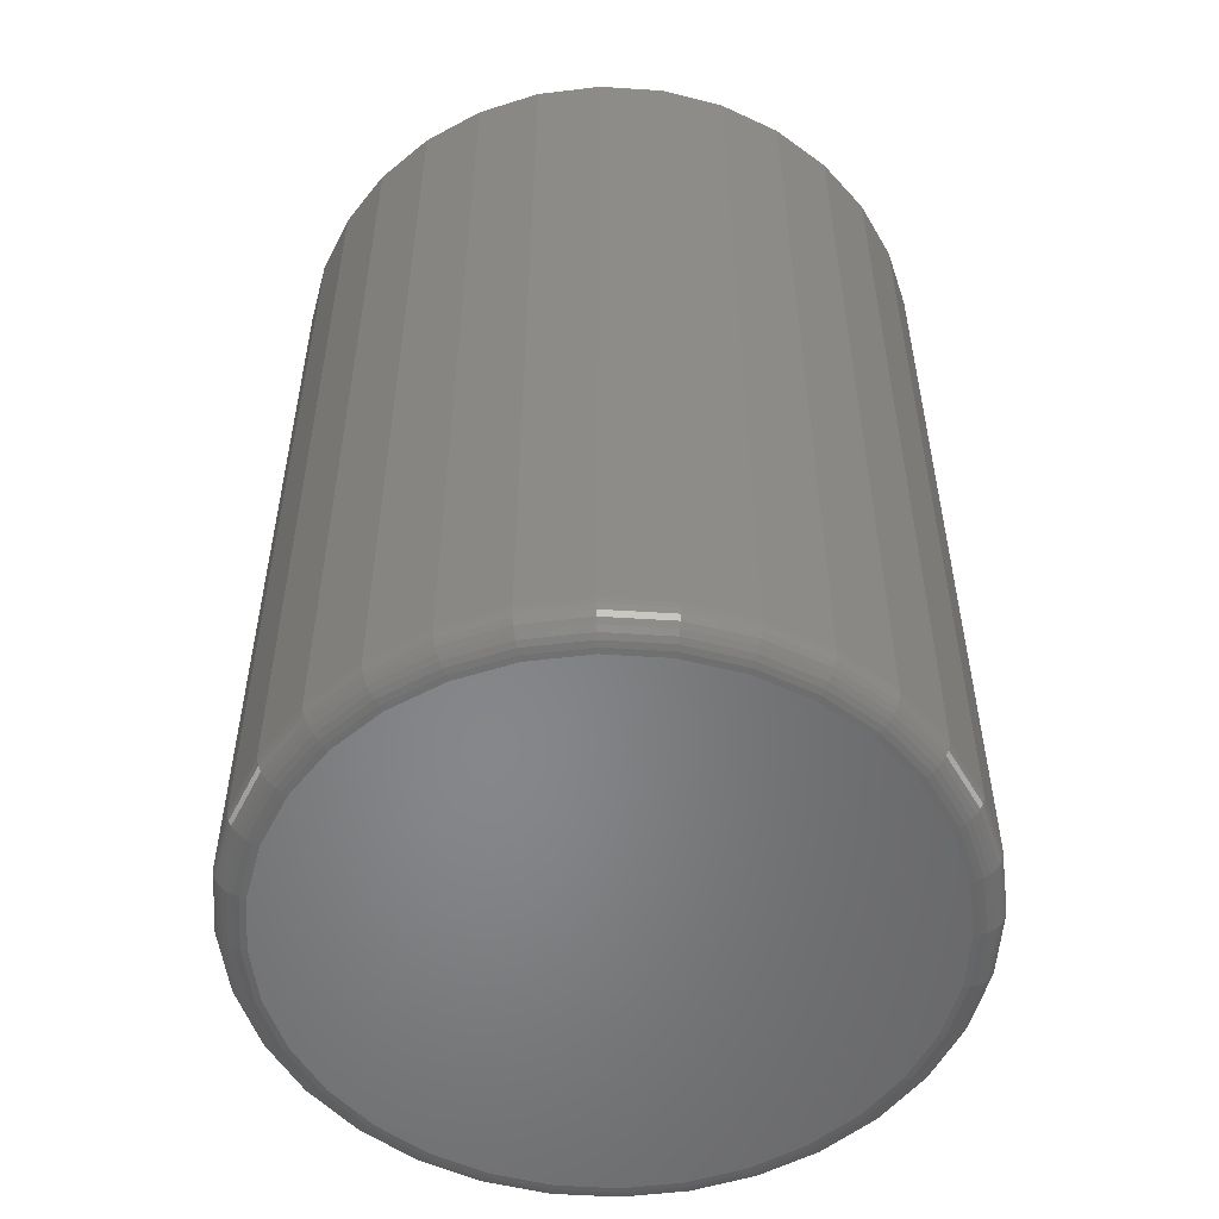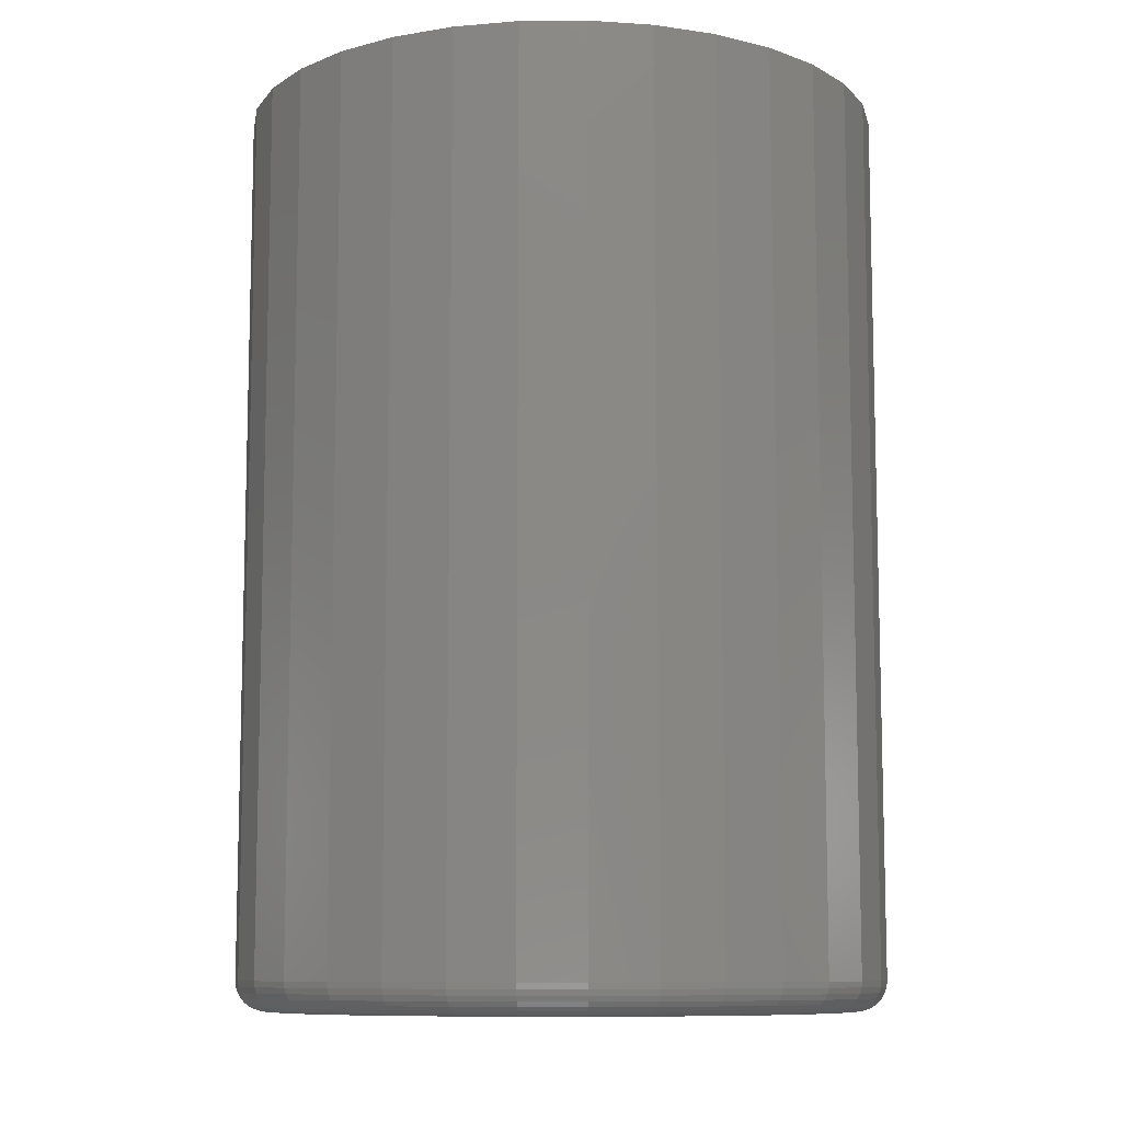
<metadata>
{"format":"stl","ext":"stl","renderer":"f3d","projection":"perspective","resolution":1024,"background":"white","views":[{"elev":-53.7,"azim":-20.8,"up":"+Z"},{"elev":-9.5,"azim":40.7,"up":"+Z"}]}
</metadata>
<code>
# stl→obj: 320 verts, 636 faces
v 0.007895 0.4584 -0.7109
v 0.09732 0.4496 -0.7109
v -0.08153 0.4496 -0.7109
v 0.007895 -0.4584 -0.7109
v -0.08153 -0.4496 -0.7109
v 0.09732 -0.4496 -0.7109
v -0.1675 -0.4235 -0.7109
v 0.1833 -0.4235 -0.7109
v -0.2468 -0.3811 -0.7109
v 0.2626 -0.3811 -0.7109
v -0.3162 -0.3241 -0.7109
v 0.332 -0.3241 -0.7109
v -0.3732 -0.2547 -0.7109
v 0.389 -0.2547 -0.7109
v -0.4156 -0.1754 -0.7109
v 0.4314 -0.1754 -0.7109
v -0.4417 -0.08943 -0.7109
v 0.4575 -0.08943 -0.7109
v -0.4505 -1.773e-16 -0.7109
v 0.4663 -1.421e-16 -0.7109
v -0.4417 0.08943 -0.7109
v 0.4575 0.08943 -0.7109
v -0.4156 0.1754 -0.7109
v 0.4314 0.1754 -0.7109
v -0.3732 0.2547 -0.7109
v 0.389 0.2547 -0.7109
v -0.3162 0.3241 -0.7109
v 0.332 0.3241 -0.7109
v -0.2468 0.3811 -0.7109
v 0.2626 0.3811 -0.7109
v -0.1675 0.4235 -0.7109
v 0.1833 0.4235 -0.7109
v 0.5132 -5.725e-16 -0.6641
v 0.5132 0 0.7109
v 0.5034 -0.09857 -0.6641
v 0.5034 -0.09857 0.7109
v 0.4747 -0.1934 -0.6641
v 0.4747 -0.1934 0.7109
v 0.428 -0.2807 -0.6641
v 0.428 -0.2807 0.7109
v 0.3652 -0.3573 -0.6641
v 0.3652 -0.3573 0.7109
v 0.2886 -0.4201 -0.6641
v 0.2886 -0.4201 0.7109
v 0.2013 -0.4668 -0.6641
v 0.2013 -0.4668 0.7109
v 0.1065 -0.4956 -0.6641
v 0.1065 -0.4956 0.7109
v 0.007895 -0.5053 -0.6641
v 0.007895 -0.5053 0.7109
v -0.09068 -0.4956 -0.6641
v -0.09068 -0.4956 0.7109
v -0.1855 -0.4668 -0.6641
v -0.1855 -0.4668 0.7109
v -0.2728 -0.4201 -0.6641
v -0.2728 -0.4201 0.7109
v -0.3494 -0.3573 -0.6641
v -0.3494 -0.3573 0.7109
v -0.4122 -0.2807 -0.6641
v -0.4122 -0.2807 0.7109
v -0.4589 -0.1934 -0.6641
v -0.4589 -0.1934 0.7109
v -0.4877 -0.09857 -0.6641
v -0.4877 -0.09857 0.7109
v -0.4974 6.187e-17 -0.6641
v -0.4974 6.187e-17 0.7109
v -0.4877 0.09857 -0.6641
v -0.4877 0.09857 0.7109
v -0.4589 0.1934 -0.6641
v -0.4589 0.1934 0.7109
v -0.4122 0.2807 -0.6641
v -0.4122 0.2807 0.7109
v -0.3494 0.3573 -0.6641
v -0.3494 0.3573 0.7109
v -0.2728 0.4201 -0.6641
v -0.2728 0.4201 0.7109
v -0.1855 0.4668 -0.6641
v -0.1855 0.4668 0.7109
v -0.09068 0.4956 -0.6641
v -0.09068 0.4956 0.7109
v 0.007895 0.5053 -0.6641
v 0.007895 0.5053 0.7109
v 0.1065 0.4956 -0.6641
v 0.1065 0.4956 0.7109
v 0.2013 0.4668 -0.6641
v 0.2013 0.4668 0.7109
v 0.2886 0.4201 -0.6641
v 0.2886 0.4201 0.7109
v 0.3652 0.3573 -0.6641
v 0.3652 0.3573 0.7109
v 0.428 0.2807 -0.6641
v 0.428 0.2807 0.7109
v 0.4747 0.1934 -0.6641
v 0.4747 0.1934 0.7109
v 0.5034 0.09857 -0.6641
v 0.5034 0.09857 0.7109
v -0.4965 -1.943e-16 -0.6732
v -0.4868 0.0984 -0.6732
v -0.4938 -1.665e-16 -0.682
v -0.4842 0.09788 -0.682
v -0.4895 -1.388e-16 -0.6901
v -0.4799 0.09703 -0.6901
v -0.4836 -1.388e-16 -0.6972
v -0.4742 0.09589 -0.6972
v -0.4765 -1.665e-16 -0.703
v -0.4672 0.09451 -0.703
v -0.4684 -1.388e-16 -0.7074
v -0.4593 0.09293 -0.7074
v -0.4596 -1.665e-16 -0.71
v -0.4507 0.09121 -0.71
v 0.5026 0.0984 -0.6732
v 0.5123 -3.331e-16 -0.6732
v 0.4999 0.09788 -0.682
v 0.5096 -3.331e-16 -0.682
v 0.4957 0.09703 -0.6901
v 0.5053 -3.331e-16 -0.6901
v 0.49 0.09589 -0.6972
v 0.4994 -3.331e-16 -0.6972
v 0.483 0.09451 -0.703
v 0.4923 -3.331e-16 -0.703
v 0.4751 0.09293 -0.7074
v 0.4842 -3.331e-16 -0.7074
v 0.4664 0.09121 -0.71
v 0.4754 -3.053e-16 -0.71
v 0.4739 0.193 -0.6732
v 0.4714 0.192 -0.682
v 0.4674 0.1903 -0.6901
v 0.462 0.1881 -0.6972
v 0.4555 0.1854 -0.703
v 0.448 0.1823 -0.7074
v 0.4398 0.1789 -0.71
v 0.4273 0.2802 -0.6732
v 0.425 0.2787 -0.682
v 0.4214 0.2763 -0.6901
v 0.4166 0.2731 -0.6972
v 0.4107 0.2691 -0.703
v 0.4039 0.2646 -0.7074
v 0.3966 0.2597 -0.71
v 0.3645 0.3566 -0.6732
v 0.3626 0.3548 -0.682
v 0.3596 0.3517 -0.6901
v 0.3555 0.3476 -0.6972
v 0.3504 0.3425 -0.703
v 0.3447 0.3368 -0.7074
v 0.3385 0.3306 -0.71
v 0.2881 0.4194 -0.6732
v 0.2866 0.4171 -0.682
v 0.2842 0.4135 -0.6901
v 0.281 0.4087 -0.6972
v 0.277 0.4028 -0.703
v 0.2725 0.3961 -0.7074
v 0.2676 0.3887 -0.71
v 0.2009 0.466 -0.6732
v 0.1999 0.4635 -0.682
v 0.1982 0.4595 -0.6901
v 0.196 0.4541 -0.6972
v 0.1933 0.4476 -0.703
v 0.1902 0.4401 -0.7074
v 0.1868 0.4319 -0.71
v 0.1063 0.4947 -0.6732
v 0.1058 0.4921 -0.682
v 0.1049 0.4878 -0.6901
v 0.1038 0.4821 -0.6972
v 0.1024 0.4751 -0.703
v 0.1008 0.4672 -0.7074
v 0.09911 0.4585 -0.71
v 0.007895 0.5044 -0.6732
v 0.007895 0.5017 -0.682
v 0.007895 0.4974 -0.6901
v 0.007895 0.4915 -0.6972
v 0.007895 0.4844 -0.703
v 0.007895 0.4763 -0.7074
v 0.007895 0.4675 -0.71
v -0.0905 0.4947 -0.6732
v -0.08998 0.4921 -0.682
v -0.08914 0.4878 -0.6901
v -0.088 0.4821 -0.6972
v -0.08661 0.4751 -0.703
v -0.08503 0.4672 -0.7074
v -0.08332 0.4585 -0.71
v -0.1851 0.466 -0.6732
v -0.1841 0.4635 -0.682
v -0.1824 0.4595 -0.6901
v -0.1802 0.4541 -0.6972
v -0.1775 0.4476 -0.703
v -0.1744 0.4401 -0.7074
v -0.171 0.4319 -0.71
v -0.2723 0.4194 -0.6732
v -0.2708 0.4171 -0.682
v -0.2684 0.4135 -0.6901
v -0.2652 0.4087 -0.6972
v -0.2612 0.4028 -0.703
v -0.2567 0.3961 -0.7074
v -0.2519 0.3887 -0.71
v -0.3487 0.3566 -0.6732
v -0.3469 0.3548 -0.682
v -0.3438 0.3517 -0.6901
v -0.3397 0.3476 -0.6972
v -0.3346 0.3425 -0.703
v -0.3289 0.3368 -0.7074
v -0.3227 0.3306 -0.71
v -0.4115 0.2802 -0.6732
v -0.4092 0.2787 -0.682
v -0.4056 0.2763 -0.6901
v -0.4008 0.2731 -0.6972
v -0.3949 0.2691 -0.703
v -0.3882 0.2646 -0.7074
v -0.3808 0.2597 -0.71
v -0.4581 0.193 -0.6732
v -0.4556 0.192 -0.682
v -0.4516 0.1903 -0.6901
v -0.4462 0.1881 -0.6972
v -0.4397 0.1854 -0.703
v -0.4322 0.1823 -0.7074
v -0.424 0.1789 -0.71
v 0.5026 -0.0984 -0.6732
v 0.4999 -0.09788 -0.682
v 0.4957 -0.09703 -0.6901
v 0.49 -0.09589 -0.6972
v 0.483 -0.09451 -0.703
v 0.4751 -0.09293 -0.7074
v 0.4664 -0.09121 -0.71
v -0.4868 -0.0984 -0.6732
v -0.4842 -0.09788 -0.682
v -0.4799 -0.09703 -0.6901
v -0.4742 -0.09589 -0.6972
v -0.4672 -0.09451 -0.703
v -0.4593 -0.09293 -0.7074
v -0.4507 -0.09121 -0.71
v -0.4581 -0.193 -0.6732
v -0.4556 -0.192 -0.682
v -0.4516 -0.1903 -0.6901
v -0.4462 -0.1881 -0.6972
v -0.4397 -0.1854 -0.703
v -0.4322 -0.1823 -0.7074
v -0.424 -0.1789 -0.71
v -0.4115 -0.2802 -0.6732
v -0.4092 -0.2787 -0.682
v -0.4056 -0.2763 -0.6901
v -0.4008 -0.2731 -0.6972
v -0.3949 -0.2691 -0.703
v -0.3882 -0.2646 -0.7074
v -0.3808 -0.2597 -0.71
v -0.3487 -0.3566 -0.6732
v -0.3469 -0.3548 -0.682
v -0.3438 -0.3517 -0.6901
v -0.3397 -0.3476 -0.6972
v -0.3346 -0.3425 -0.703
v -0.3289 -0.3368 -0.7074
v -0.3227 -0.3306 -0.71
v -0.2723 -0.4194 -0.6732
v -0.2708 -0.4171 -0.682
v -0.2684 -0.4135 -0.6901
v -0.2652 -0.4087 -0.6972
v -0.2612 -0.4028 -0.703
v -0.2567 -0.3961 -0.7074
v -0.2519 -0.3887 -0.71
v -0.1851 -0.466 -0.6732
v -0.1841 -0.4635 -0.682
v -0.1824 -0.4595 -0.6901
v -0.1802 -0.4541 -0.6972
v -0.1775 -0.4476 -0.703
v -0.1744 -0.4401 -0.7074
v -0.171 -0.4319 -0.71
v -0.0905 -0.4947 -0.6732
v -0.08998 -0.4921 -0.682
v -0.08914 -0.4878 -0.6901
v -0.088 -0.4821 -0.6972
v -0.08661 -0.4751 -0.703
v -0.08503 -0.4672 -0.7074
v -0.08332 -0.4585 -0.71
v 0.007895 -0.5044 -0.6732
v 0.007895 -0.5017 -0.682
v 0.007895 -0.4974 -0.6901
v 0.007895 -0.4915 -0.6972
v 0.007895 -0.4844 -0.703
v 0.007895 -0.4763 -0.7074
v 0.007895 -0.4675 -0.71
v 0.1063 -0.4947 -0.6732
v 0.1058 -0.4921 -0.682
v 0.1049 -0.4878 -0.6901
v 0.1038 -0.4821 -0.6972
v 0.1024 -0.4751 -0.703
v 0.1008 -0.4672 -0.7074
v 0.09911 -0.4585 -0.71
v 0.2009 -0.466 -0.6732
v 0.1999 -0.4635 -0.682
v 0.1982 -0.4595 -0.6901
v 0.196 -0.4541 -0.6972
v 0.1933 -0.4476 -0.703
v 0.1902 -0.4401 -0.7074
v 0.1868 -0.4319 -0.71
v 0.2881 -0.4194 -0.6732
v 0.2866 -0.4171 -0.682
v 0.2842 -0.4135 -0.6901
v 0.281 -0.4087 -0.6972
v 0.277 -0.4028 -0.703
v 0.2725 -0.3961 -0.7074
v 0.2676 -0.3887 -0.71
v 0.3645 -0.3566 -0.6732
v 0.3626 -0.3548 -0.682
v 0.3596 -0.3517 -0.6901
v 0.3555 -0.3476 -0.6972
v 0.3504 -0.3425 -0.703
v 0.3447 -0.3368 -0.7074
v 0.3385 -0.3306 -0.71
v 0.4273 -0.2802 -0.6732
v 0.425 -0.2787 -0.682
v 0.4214 -0.2763 -0.6901
v 0.4166 -0.2731 -0.6972
v 0.4107 -0.2691 -0.703
v 0.4039 -0.2646 -0.7074
v 0.3966 -0.2597 -0.71
v 0.4739 -0.193 -0.6732
v 0.4714 -0.192 -0.682
v 0.4674 -0.1903 -0.6901
v 0.462 -0.1881 -0.6972
v 0.4555 -0.1854 -0.703
v 0.448 -0.1823 -0.7074
v 0.4398 -0.1789 -0.71
f 1 2 3
f 4 5 6
f 6 5 7
f 6 7 8
f 8 7 9
f 8 9 10
f 10 9 11
f 10 11 12
f 12 11 13
f 12 13 14
f 14 13 15
f 14 15 16
f 16 15 17
f 16 17 18
f 18 17 19
f 18 19 20
f 20 19 21
f 20 21 22
f 22 21 23
f 22 23 24
f 24 23 25
f 24 25 26
f 26 25 27
f 26 27 28
f 28 27 29
f 28 29 30
f 30 29 31
f 30 31 32
f 32 31 3
f 32 3 2
f 33 34 35
f 35 34 36
f 35 36 37
f 37 36 38
f 37 38 39
f 39 38 40
f 39 40 41
f 41 40 42
f 41 42 43
f 43 42 44
f 43 44 45
f 45 44 46
f 45 46 47
f 47 46 48
f 47 48 49
f 49 48 50
f 49 50 51
f 51 50 52
f 51 52 53
f 53 52 54
f 53 54 55
f 55 54 56
f 55 56 57
f 57 56 58
f 57 58 59
f 59 58 60
f 59 60 61
f 61 60 62
f 61 62 63
f 63 62 64
f 63 64 65
f 65 64 66
f 65 66 67
f 67 66 68
f 67 68 69
f 69 68 70
f 69 70 71
f 71 70 72
f 71 72 73
f 73 72 74
f 73 74 75
f 75 74 76
f 75 76 77
f 77 76 78
f 77 78 79
f 79 78 80
f 79 80 81
f 81 80 82
f 81 82 83
f 83 82 84
f 83 84 85
f 85 84 86
f 85 86 87
f 87 86 88
f 87 88 89
f 89 88 90
f 89 90 91
f 91 90 92
f 91 92 93
f 93 92 94
f 93 94 95
f 95 94 96
f 95 96 33
f 33 96 34
f 65 67 97
f 97 67 98
f 97 98 99
f 99 98 100
f 99 100 101
f 101 100 102
f 101 102 103
f 103 102 104
f 103 104 105
f 105 104 106
f 105 106 107
f 107 106 108
f 107 108 109
f 109 108 110
f 109 110 19
f 19 110 21
f 95 33 111
f 111 33 112
f 111 112 113
f 113 112 114
f 113 114 115
f 115 114 116
f 115 116 117
f 117 116 118
f 117 118 119
f 119 118 120
f 119 120 121
f 121 120 122
f 121 122 123
f 123 122 124
f 123 124 22
f 22 124 20
f 93 95 125
f 125 95 111
f 125 111 126
f 126 111 113
f 126 113 127
f 127 113 115
f 127 115 128
f 128 115 117
f 128 117 129
f 129 117 119
f 129 119 130
f 130 119 121
f 130 121 131
f 131 121 123
f 131 123 24
f 24 123 22
f 91 93 132
f 132 93 125
f 132 125 133
f 133 125 126
f 133 126 134
f 134 126 127
f 134 127 135
f 135 127 128
f 135 128 136
f 136 128 129
f 136 129 137
f 137 129 130
f 137 130 138
f 138 130 131
f 138 131 26
f 26 131 24
f 89 91 139
f 139 91 132
f 139 132 140
f 140 132 133
f 140 133 141
f 141 133 134
f 141 134 142
f 142 134 135
f 142 135 143
f 143 135 136
f 143 136 144
f 144 136 137
f 144 137 145
f 145 137 138
f 145 138 28
f 28 138 26
f 87 89 146
f 146 89 139
f 146 139 147
f 147 139 140
f 147 140 148
f 148 140 141
f 148 141 149
f 149 141 142
f 149 142 150
f 150 142 143
f 150 143 151
f 151 143 144
f 151 144 152
f 152 144 145
f 152 145 30
f 30 145 28
f 85 87 153
f 153 87 146
f 153 146 154
f 154 146 147
f 154 147 155
f 155 147 148
f 155 148 156
f 156 148 149
f 156 149 157
f 157 149 150
f 157 150 158
f 158 150 151
f 158 151 159
f 159 151 152
f 159 152 32
f 32 152 30
f 83 85 160
f 160 85 153
f 160 153 161
f 161 153 154
f 161 154 162
f 162 154 155
f 162 155 163
f 163 155 156
f 163 156 164
f 164 156 157
f 164 157 165
f 165 157 158
f 165 158 166
f 166 158 159
f 166 159 2
f 2 159 32
f 81 83 167
f 167 83 160
f 167 160 168
f 168 160 161
f 168 161 169
f 169 161 162
f 169 162 170
f 170 162 163
f 170 163 171
f 171 163 164
f 171 164 172
f 172 164 165
f 172 165 173
f 173 165 166
f 173 166 1
f 1 166 2
f 79 81 174
f 174 81 167
f 174 167 175
f 175 167 168
f 175 168 176
f 176 168 169
f 176 169 177
f 177 169 170
f 177 170 178
f 178 170 171
f 178 171 179
f 179 171 172
f 179 172 180
f 180 172 173
f 180 173 3
f 3 173 1
f 77 79 181
f 181 79 174
f 181 174 182
f 182 174 175
f 182 175 183
f 183 175 176
f 183 176 184
f 184 176 177
f 184 177 185
f 185 177 178
f 185 178 186
f 186 178 179
f 186 179 187
f 187 179 180
f 187 180 31
f 31 180 3
f 75 77 188
f 188 77 181
f 188 181 189
f 189 181 182
f 189 182 190
f 190 182 183
f 190 183 191
f 191 183 184
f 191 184 192
f 192 184 185
f 192 185 193
f 193 185 186
f 193 186 194
f 194 186 187
f 194 187 29
f 29 187 31
f 73 75 195
f 195 75 188
f 195 188 196
f 196 188 189
f 196 189 197
f 197 189 190
f 197 190 198
f 198 190 191
f 198 191 199
f 199 191 192
f 199 192 200
f 200 192 193
f 200 193 201
f 201 193 194
f 201 194 27
f 27 194 29
f 71 73 202
f 202 73 195
f 202 195 203
f 203 195 196
f 203 196 204
f 204 196 197
f 204 197 205
f 205 197 198
f 205 198 206
f 206 198 199
f 206 199 207
f 207 199 200
f 207 200 208
f 208 200 201
f 208 201 25
f 25 201 27
f 69 71 209
f 209 71 202
f 209 202 210
f 210 202 203
f 210 203 211
f 211 203 204
f 211 204 212
f 212 204 205
f 212 205 213
f 213 205 206
f 213 206 214
f 214 206 207
f 214 207 215
f 215 207 208
f 215 208 23
f 23 208 25
f 67 69 98
f 98 69 209
f 98 209 100
f 100 209 210
f 100 210 102
f 102 210 211
f 102 211 104
f 104 211 212
f 104 212 106
f 106 212 213
f 106 213 108
f 108 213 214
f 108 214 110
f 110 214 215
f 110 215 21
f 21 215 23
f 33 35 112
f 112 35 216
f 112 216 114
f 114 216 217
f 114 217 116
f 116 217 218
f 116 218 118
f 118 218 219
f 118 219 120
f 120 219 220
f 120 220 122
f 122 220 221
f 122 221 124
f 124 221 222
f 124 222 20
f 20 222 18
f 63 65 223
f 223 65 97
f 223 97 224
f 224 97 99
f 224 99 225
f 225 99 101
f 225 101 226
f 226 101 103
f 226 103 227
f 227 103 105
f 227 105 228
f 228 105 107
f 228 107 229
f 229 107 109
f 229 109 17
f 17 109 19
f 61 63 230
f 230 63 223
f 230 223 231
f 231 223 224
f 231 224 232
f 232 224 225
f 232 225 233
f 233 225 226
f 233 226 234
f 234 226 227
f 234 227 235
f 235 227 228
f 235 228 236
f 236 228 229
f 236 229 15
f 15 229 17
f 59 61 237
f 237 61 230
f 237 230 238
f 238 230 231
f 238 231 239
f 239 231 232
f 239 232 240
f 240 232 233
f 240 233 241
f 241 233 234
f 241 234 242
f 242 234 235
f 242 235 243
f 243 235 236
f 243 236 13
f 13 236 15
f 57 59 244
f 244 59 237
f 244 237 245
f 245 237 238
f 245 238 246
f 246 238 239
f 246 239 247
f 247 239 240
f 247 240 248
f 248 240 241
f 248 241 249
f 249 241 242
f 249 242 250
f 250 242 243
f 250 243 11
f 11 243 13
f 55 57 251
f 251 57 244
f 251 244 252
f 252 244 245
f 252 245 253
f 253 245 246
f 253 246 254
f 254 246 247
f 254 247 255
f 255 247 248
f 255 248 256
f 256 248 249
f 256 249 257
f 257 249 250
f 257 250 9
f 9 250 11
f 53 55 258
f 258 55 251
f 258 251 259
f 259 251 252
f 259 252 260
f 260 252 253
f 260 253 261
f 261 253 254
f 261 254 262
f 262 254 255
f 262 255 263
f 263 255 256
f 263 256 264
f 264 256 257
f 264 257 7
f 7 257 9
f 51 53 265
f 265 53 258
f 265 258 266
f 266 258 259
f 266 259 267
f 267 259 260
f 267 260 268
f 268 260 261
f 268 261 269
f 269 261 262
f 269 262 270
f 270 262 263
f 270 263 271
f 271 263 264
f 271 264 5
f 5 264 7
f 49 51 272
f 272 51 265
f 272 265 273
f 273 265 266
f 273 266 274
f 274 266 267
f 274 267 275
f 275 267 268
f 275 268 276
f 276 268 269
f 276 269 277
f 277 269 270
f 277 270 278
f 278 270 271
f 278 271 4
f 4 271 5
f 47 49 279
f 279 49 272
f 279 272 280
f 280 272 273
f 280 273 281
f 281 273 274
f 281 274 282
f 282 274 275
f 282 275 283
f 283 275 276
f 283 276 284
f 284 276 277
f 284 277 285
f 285 277 278
f 285 278 6
f 6 278 4
f 45 47 286
f 286 47 279
f 286 279 287
f 287 279 280
f 287 280 288
f 288 280 281
f 288 281 289
f 289 281 282
f 289 282 290
f 290 282 283
f 290 283 291
f 291 283 284
f 291 284 292
f 292 284 285
f 292 285 8
f 8 285 6
f 43 45 293
f 293 45 286
f 293 286 294
f 294 286 287
f 294 287 295
f 295 287 288
f 295 288 296
f 296 288 289
f 296 289 297
f 297 289 290
f 297 290 298
f 298 290 291
f 298 291 299
f 299 291 292
f 299 292 10
f 10 292 8
f 41 43 300
f 300 43 293
f 300 293 301
f 301 293 294
f 301 294 302
f 302 294 295
f 302 295 303
f 303 295 296
f 303 296 304
f 304 296 297
f 304 297 305
f 305 297 298
f 305 298 306
f 306 298 299
f 306 299 12
f 12 299 10
f 39 41 307
f 307 41 300
f 307 300 308
f 308 300 301
f 308 301 309
f 309 301 302
f 309 302 310
f 310 302 303
f 310 303 311
f 311 303 304
f 311 304 312
f 312 304 305
f 312 305 313
f 313 305 306
f 313 306 14
f 14 306 12
f 37 39 314
f 314 39 307
f 314 307 315
f 315 307 308
f 315 308 316
f 316 308 309
f 316 309 317
f 317 309 310
f 317 310 318
f 318 310 311
f 318 311 319
f 319 311 312
f 319 312 320
f 320 312 313
f 320 313 16
f 16 313 14
f 35 37 216
f 216 37 314
f 216 314 217
f 217 314 315
f 217 315 218
f 218 315 316
f 218 316 219
f 219 316 317
f 219 317 220
f 220 317 318
f 220 318 221
f 221 318 319
f 221 319 222
f 222 319 320
f 222 320 18
f 18 320 16
f 80 84 82
f 84 80 86
f 86 80 78
f 86 78 88
f 88 78 76
f 88 76 90
f 90 76 74
f 90 74 92
f 92 74 72
f 92 72 94
f 94 72 70
f 94 70 96
f 96 70 68
f 96 68 34
f 34 68 66
f 34 66 36
f 36 66 64
f 36 64 38
f 38 64 62
f 38 62 40
f 40 62 60
f 40 60 42
f 42 60 58
f 42 58 44
f 44 58 56
f 44 56 46
f 46 56 54
f 46 54 48
f 48 54 52
f 48 52 50

</code>
